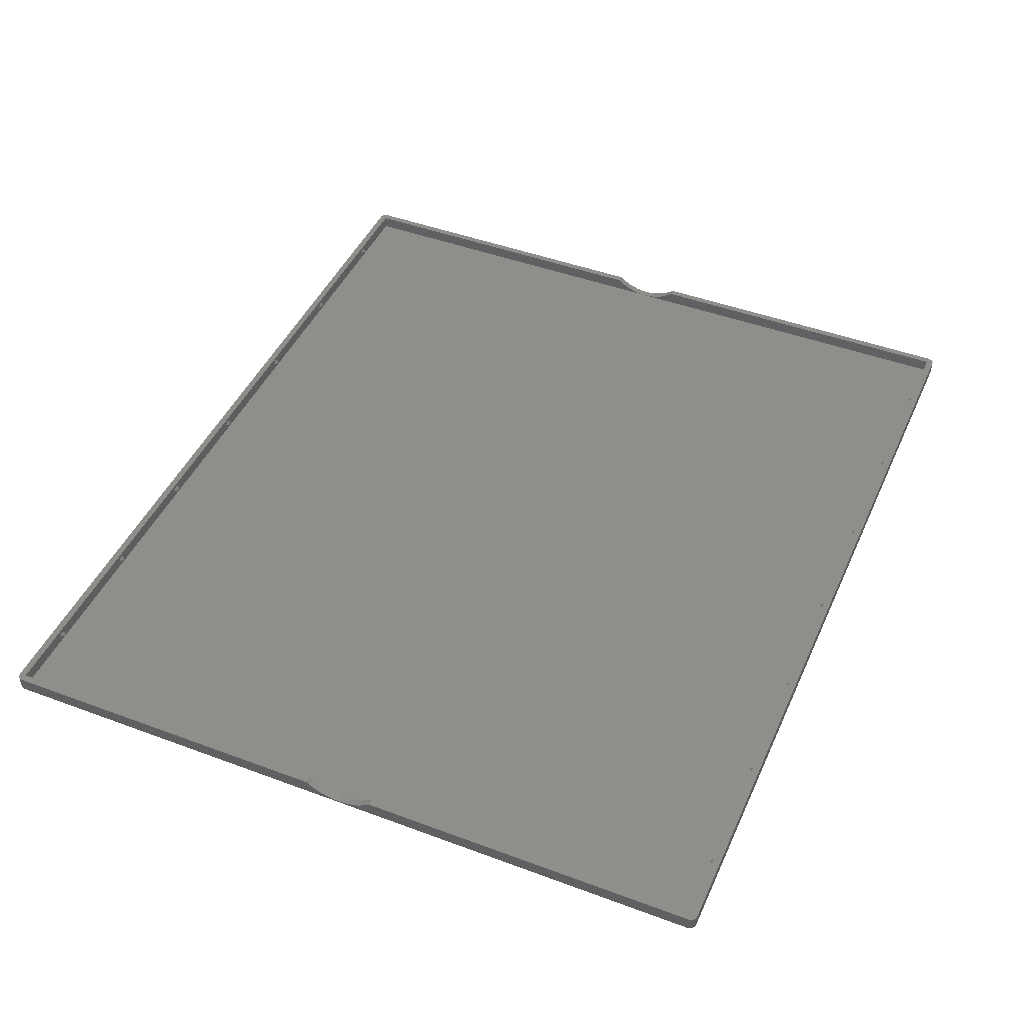
<metadata>
{"format":"stl","ext":"stl","renderer":"f3d","projection":"perspective","resolution":1024,"background":"white","views":[{"elev":45.3,"azim":-66.7,"up":"+Z"}]}
</metadata>
<code>
# stl→obj: 395 verts, 800 faces
v -11.86 -1.475 1.2
v -11.12 -1.475 1.938
v -11.12 -0.7375 1.2
v -10.39 -1.475 1.2
v -11.12 -1.475 0.4625
v -11.12 133.6 1.2
v -10.39 134.4 1.2
v -11.12 134.4 1.938
v -11.86 134.4 1.2
v -11.12 134.4 0.4625
v -34.11 -1.475 1.2
v -33.37 -1.475 1.938
v -33.37 -0.7375 1.2
v -32.63 -1.475 1.2
v -33.37 -1.475 0.4625
v -33.37 133.6 1.2
v -32.63 134.4 1.2
v -33.37 134.4 1.938
v -34.11 134.4 1.2
v -33.37 134.4 0.4625
v -56.35 -1.475 1.2
v -55.61 -1.475 1.938
v -55.61 -0.7375 1.2
v -54.88 -1.475 1.2
v -55.61 -1.475 0.4625
v -55.61 133.6 1.2
v -54.88 134.4 1.2
v -55.61 134.4 1.938
v -56.35 134.4 1.2
v -55.61 134.4 0.4625
v -78.6 -1.475 1.2
v -77.86 -1.475 1.938
v -77.86 -0.7375 1.2
v -77.12 -1.475 1.2
v -77.86 -1.475 0.4625
v -77.86 133.6 1.2
v -77.12 134.4 1.2
v -77.86 134.4 1.938
v -78.6 134.4 1.2
v -77.86 134.4 0.4625
v -100.8 -1.475 1.2
v -100.1 -1.475 1.938
v -100.1 -0.7375 1.2
v -99.37 -1.475 1.2
v -100.1 -1.475 0.4625
v -100.1 133.6 1.2
v -99.37 134.4 1.2
v -100.1 134.4 1.938
v -100.8 134.4 1.2
v -100.1 134.4 0.4625
v -123.1 -1.475 1.2
v -122.4 -1.475 1.938
v -122.4 -0.7375 1.2
v -121.6 -1.475 1.2
v -122.4 -1.475 0.4625
v -122.4 133.6 1.2
v -121.6 134.4 1.2
v -122.4 134.4 1.938
v -123.1 134.4 1.2
v -122.4 134.4 0.4625
v -145.3 -1.475 1.2
v -144.6 -1.475 1.938
v -144.6 -0.7375 1.2
v -143.9 -1.475 1.2
v -144.6 -1.475 0.4625
v -144.6 133.6 1.2
v -143.9 134.4 1.2
v -144.6 134.4 1.938
v -145.3 134.4 1.2
v -144.6 134.4 0.4625
v 1.475 134.4 0
v 1.475 72.86 2.4
v 1.475 134.4 2.4
v 1.475 72.32 1.91
v 1.475 70.51 0.8645
v 1.475 68.52 0.2185
v 1.475 66.44 0
v 1.475 -1.475 0
v 1.475 64.36 0.2185
v 1.475 62.37 0.8645
v 1.475 60.56 1.91
v 1.475 60.02 2.4
v 1.475 -1.475 2.4
v -157.2 -1.475 0
v -157.2 60.02 2.4
v -157.2 -1.475 2.4
v -157.2 60.56 1.91
v -157.2 62.37 0.8645
v -157.2 64.36 0.2185
v -157.2 66.44 0
v -157.2 72.86 2.4
v -157.2 134.4 0
v -157.2 134.4 2.4
v -157.2 72.32 1.91
v -157.2 70.51 0.8645
v -157.2 68.52 0.2185
v -158 -1.475 -0.7431
v -157.8 134.4 -0.866
v -157.8 -1.475 -0.866
v -158 134.4 -0.7431
v 2.091 -2.542 -0.2079
v 2.3 -2.391 -0.2079
v 2.318 -2.411 0
v -158 -2.33 -0.4067
v -157.9 -2.233 -0.5878
v -157.8 -2.472 -0.4067
v -158.3 134.4 -0.4067
v -158.2 134.6 -0.5878
v -158.2 134.4 -0.5878
v -157.6 135.1 -0.7431
v -157.4 135 -0.866
v -157.5 134.9 -0.866
v 1.831 135.4 -0.4067
v 2.091 135.4 -0.2079
v 2.051 135.4 -0.4067
v -158 135.3 0
v -157.8 135.4 -0.2079
v -158 135.3 -0.2079
v 1.864 135.6 0
v 1.607 135.6 2.4
v 1.864 135.6 2.4
v 1.607 135.6 0
v 2.318 135.3 0
v 2.105 135.4 2.4
v 2.318 135.3 2.4
v 2.105 135.4 0
v 2.091 134.5 -0.866
v 2.3 134.5 -0.7431
v 2.318 134.4 -0.7431
v 2.494 135.1 2.4
v 2.494 135.1 0
v 1.563 -2.313 -0.7431
v 1.79 -2.444 -0.5878
v 1.582 -2.489 -0.5878
v -157.3 -2.313 -0.7431
v -157.3 -2.489 -0.5878
v -157.6 -1.556 -0.9511
v -157.8 -1.606 -0.866
v -157.6 134.4 -0.9511
v -157.6 -1.475 -0.9511
v -158.4 134.4 -0.2079
v -158.5 66.44 0
v -158.5 134.4 0
v -158.4 -1.475 -0.2079
v -158.5 -1.475 0
v -158.1 -2.152 -0.4067
v -157.9 -1.971 -0.7431
v -157.8 -2.102 -0.7431
v -157.3 -1.845 -0.9511
v -157.3 -1.589 -0.9945
v -157.2 -1.6 -0.9945
v 2.472 135.1 -0.2079
v 2.626 134.9 0
v 2.601 134.9 -0.2079
v 2.707 134.6 2.4
v 2.626 134.9 2.4
v 2.707 134.6 0
v 2.245 135.2 -0.4067
v 2.3 135.3 -0.2079
v 2.406 135 -0.4067
v 2.157 135.1 -0.5878
v 2.157 134.9 -0.7431
v 2.3 135 -0.5878
v 2.406 134.8 -0.5878
v 2.245 -1.818 -0.7431
v 2.3 -1.65 -0.7431
v 2.406 -1.89 -0.5878
v 2.707 -1.737 2.4
v 2.735 -1.475 0
v 2.735 -1.475 2.4
v 2.707 -1.737 0
v 2.105 -2.566 0
v 2.318 -2.411 2.4
v 2.105 -2.566 2.4
v 1.985 -2.358 -0.5878
v 2.157 -2.233 -0.5878
v 2.051 -2.472 -0.4067
v -157.8 135.4 0
v 1.831 -2.57 -0.4067
v -158.2 -2.199 -0.2079
v -158 -2.391 -0.2079
v -158 -2.411 0
v -157.6 135.6 0
v -158.3 134.9 0
v -158.2 135.1 -0.2079
v -158.3 134.9 -0.2079
v -158.2 -2.216 0
v -157.3 134.4 -0.9945
v -157.3 -1.475 -0.9945
v 2.626 -1.475 -0.4067
v 2.707 -1.475 -0.2079
v 2.681 -1.731 -0.2079
v 2.245 -2.33 -0.4067
v -157.3 135.6 0
v -157.3 135.6 -0.2079
v -157.5 135.2 -0.7431
v -158.3 -1.475 -0.4067
v 2.3 -2.074 -0.5878
v 2.406 -2.152 -0.4067
v 2.245 134.7 -0.7431
v 1.897 -2.205 -0.7431
v -157.3 135.6 2.4
v -157.6 135.6 2.4
v -157.8 135.4 2.4
v -158 135.3 2.4
v -158.2 135.1 2.4
v -158.3 134.9 2.4
v -158.4 134.6 2.4
v -158.5 134.4 2.4
v -158.5 72.86 2.4
v 2.735 134.4 2.4
v 2.735 72.86 2.4
v -158.5 -1.475 2.4
v -158.4 -1.737 2.4
v -157.6 -2.673 2.4
v -157.3 -2.728 2.4
v -157.8 -2.566 2.4
v -158 -2.411 2.4
v -158.2 -2.216 2.4
v -158.3 -1.987 2.4
v -158.5 60.02 2.4
v 2.735 60.02 2.4
v 2.626 -1.987 2.4
v 2.494 -2.216 2.4
v 1.864 -2.673 2.4
v 1.607 -2.728 2.4
v 2.735 60.56 1.91
v 2.735 62.37 0.8645
v 2.735 64.36 0.2185
v 2.735 66.44 0
v 2.735 134.4 0
v 2.735 72.32 1.91
v 2.735 70.51 0.8645
v 2.735 68.52 0.2185
v -157.3 -2.728 0
v 1.607 -2.728 0
v -157.8 -2.566 0
v -157.8 -2.542 -0.2079
v -157.6 -2.673 0
v 2.626 -1.987 0
v 2.494 -2.216 0
v -157.6 135.4 -0.4067
v -157.3 135.5 -0.4067
v -157.3 135.4 -0.5878
v 1.604 135.6 -0.2079
v 1.856 135.5 -0.2079
v -157.3 -2.102 -0.866
v 1.541 -2.102 -0.866
v -157.6 -2.57 -0.4067
v -157.5 -2.444 -0.5878
v -158.3 -1.714 -0.4067
v -158.4 -1.731 -0.2079
v -158.4 -1.737 0
v -158.3 -1.976 -0.2079
v -158.3 -1.987 0
v -158.2 135.1 0
v -157.8 134.6 -0.866
v -157.7 134.7 -0.866
v -157.6 134.5 -0.9511
v -158.1 -1.89 -0.5878
v -158 -1.818 -0.7431
v -157.9 134.9 -0.7431
v -157.8 135 -0.7431
v -157.6 134.8 -0.866
v -158.2 -1.687 -0.5878
v -157.6 -1.943 -0.866
v 1.604 -1.502 -0.9945
v 1.607 -1.475 -0.9945
v 1.856 -1.556 -0.9511
v 2.472 134.6 -0.5878
v -158 135 -0.5878
v -157.9 135.1 -0.5878
v -157.2 134.5 -0.9945
v 1.516 134.7 -0.9511
v 1.489 134.5 -0.9945
v -157.2 134.7 -0.9511
v 1.541 135 -0.866
v 1.563 135.2 -0.7431
v 1.67 135 -0.866
v 1.897 134.8 -0.866
v 1.897 135.1 -0.7431
v 2.039 135 -0.7431
v 2.051 134.6 -0.866
v 1.831 134.5 -0.9511
v 1.985 134.7 -0.866
v 2.039 -2.102 -0.7431
v 2.601 134.6 -0.4067
v 2.626 134.4 -0.4067
v 2.157 -1.971 -0.7431
v 1.595 -2.62 -0.4067
v -157.3 -2.62 -0.4067
v -158.4 134.6 0
v -158.4 134.6 -0.2079
v 1.595 135.5 -0.4067
v 1.831 -1.633 -0.9511
v 2.051 -1.731 -0.866
v 1.985 -1.845 -0.866
v 2.472 -1.687 -0.5878
v 1.736 -1.764 -0.9511
v 1.79 -1.704 -0.9511
v 1.897 -1.943 -0.866
v -157.3 -2.701 -0.2079
v 1.604 -2.701 -0.2079
v -158.5 64.36 0.2185
v -158.5 62.37 0.8645
v -158.5 60.56 1.91
v -158.5 72.32 1.91
v -158.5 70.51 0.8645
v -158.5 68.52 0.2185
v -157.8 135.4 -0.4067
v -157.7 135.2 -0.5878
v -158.2 -1.943 -0.4067
v -157.7 -2.358 -0.5878
v -157.8 -1.731 -0.866
v -157.6 -2.205 -0.7431
v -157.5 -2.277 -0.7431
v -158.2 134.8 -0.4067
v 1.736 135.2 -0.7431
v 1.79 135.3 -0.5878
v 1.595 134.7 -0.9511
v 1.516 134.5 -0.9945
v 1.736 134.6 -0.9511
v 2.681 134.6 -0.2079
v 1.582 135.4 -0.5878
v 1.864 -1.475 -0.9511
v 2.105 134.4 -0.866
v 2.105 -1.475 -0.866
v 1.864 134.4 -0.9511
v 1.607 134.4 -0.9945
v 2.318 -1.475 -0.7431
v 2.601 -1.714 -0.4067
v 2.527 -1.943 -0.4067
v 2.472 -2.199 -0.2079
v 2.494 134.4 -0.5878
v -158.1 134.8 -0.5878
v -158 135.2 -0.4067
v -157.5 135.3 -0.5878
v 1.489 -1.606 -0.9945
v 1.516 -1.6 -0.9945
v 1.516 -1.862 -0.9511
v -157.2 -1.606 -0.9945
v -157.2 -1.862 -0.9511
v 1.595 -1.845 -0.9511
v 1.595 -1.529 -0.9945
v 1.541 -1.589 -0.9945
v 1.864 -2.673 0
v -157.6 -2.647 -0.2079
v -158.3 134.6 -0.4067
v -158 134.7 -0.7431
v -158 134.5 -0.7431
v -158.2 -1.475 -0.5878
v -157.5 -2.021 -0.866
v -157.5 -1.764 -0.9511
v -157.4 -1.812 -0.9511
v -157.5 -1.704 -0.9511
v -157.3 -1.552 -0.9945
v -157.3 -1.573 -0.9945
v -157.3 -1.502 -0.9945
v -157.3 -1.529 -0.9945
v -157.6 -1.633 -0.9511
v 2.707 134.4 -0.2079
v -157.3 134.7 -0.9511
v 1.79 134.9 -0.866
v 1.595 134.4 -0.9945
v 1.79 134.6 -0.9511
v 1.856 134.4 -0.9511
v 2.527 134.8 -0.4067
v 1.985 135.2 -0.5878
v 1.582 -1.552 -0.9945
v 1.604 134.4 -0.9945
v 1.563 -1.573 -0.9945
v 1.582 134.4 -0.9945
v 1.563 134.5 -0.9945
v 1.541 134.5 -0.9945
v -157.3 134.5 -0.9945
v 1.79 -2.021 -0.866
v 1.67 -2.074 -0.866
v 1.736 -2.277 -0.7431
v 2.601 -1.976 -0.2079
v 2.494 -1.475 -0.5878
v -157.6 135.5 -0.2079
v -157.8 134.5 -0.866
v -158 -2.074 -0.5878
v -157.4 134.7 -0.9511
v -157.4 -2.074 -0.866
v -157.7 -1.845 -0.866
v -158 -1.65 -0.7431
v 1.67 134.7 -0.9511
v 2.091 -1.606 -0.866
v 1.856 -2.647 -0.2079
v -158.1 135 -0.4067
v -157.5 134.6 -0.9511
v -157.3 135 -0.866
v -157.3 135.2 -0.7431
v 1.67 -1.812 -0.9511
f 1 2 3
f 2 4 3
f 5 3 4
f 1 3 5
f 6 7 8
f 9 6 8
f 6 10 7
f 9 10 6
f 11 12 13
f 12 14 13
f 15 13 14
f 11 13 15
f 16 17 18
f 19 16 18
f 16 20 17
f 19 20 16
f 21 22 23
f 22 24 23
f 25 23 24
f 21 23 25
f 26 27 28
f 29 26 28
f 26 30 27
f 29 30 26
f 31 32 33
f 32 34 33
f 35 33 34
f 31 33 35
f 36 37 38
f 39 36 38
f 36 40 37
f 39 40 36
f 41 42 43
f 42 44 43
f 45 43 44
f 41 43 45
f 46 47 48
f 49 46 48
f 46 50 47
f 49 50 46
f 51 52 53
f 52 54 53
f 55 53 54
f 51 53 55
f 56 57 58
f 59 56 58
f 56 60 57
f 59 60 56
f 61 62 63
f 62 64 63
f 65 63 64
f 61 63 65
f 66 67 68
f 69 66 68
f 66 70 67
f 69 70 66
f 71 72 73
f 71 74 72
f 71 75 74
f 71 76 75
f 76 71 77
f 78 79 77
f 78 80 79
f 78 81 80
f 78 82 81
f 82 78 83
f 84 85 86
f 85 84 87
f 87 84 88
f 88 84 89
f 89 84 90
f 91 92 93
f 94 92 91
f 95 92 94
f 96 92 95
f 92 96 90
f 90 77 71
f 90 71 92
f 77 90 78
f 78 90 84
f 51 62 52
f 51 64 62
f 55 64 51
f 64 55 65
f 41 52 42
f 41 54 52
f 45 54 41
f 54 45 55
f 31 42 32
f 31 44 42
f 35 44 31
f 44 35 45
f 21 32 22
f 21 34 32
f 25 34 21
f 34 25 35
f 11 22 12
f 11 24 22
f 15 24 11
f 24 15 25
f 1 12 2
f 1 14 12
f 5 14 1
f 14 5 15
f 12 83 2
f 83 4 2
f 78 4 83
f 78 15 5
f 15 78 25
f 25 78 35
f 35 78 45
f 45 78 55
f 84 55 78
f 4 78 5
f 83 12 86
f 22 86 12
f 32 86 22
f 42 86 32
f 52 86 42
f 62 86 52
f 61 86 62
f 84 61 65
f 61 84 86
f 55 84 65
f 17 8 18
f 17 9 8
f 20 9 17
f 9 20 10
f 27 18 28
f 27 19 18
f 30 19 27
f 19 30 20
f 37 28 38
f 37 29 28
f 40 29 37
f 29 40 30
f 47 38 48
f 47 39 38
f 50 39 47
f 39 50 40
f 57 48 58
f 57 49 48
f 60 49 57
f 49 60 50
f 67 58 68
f 67 59 58
f 70 59 67
f 59 70 60
f 58 93 68
f 93 69 68
f 92 69 93
f 92 60 70
f 60 92 50
f 50 92 40
f 40 92 30
f 30 92 20
f 71 20 92
f 69 92 70
f 93 58 73
f 48 73 58
f 38 73 48
f 28 73 38
f 18 73 28
f 8 73 18
f 7 73 8
f 71 7 10
f 7 71 73
f 20 71 10
f 97 98 99
f 98 97 100
f 101 102 103
f 104 105 106
f 107 108 109
f 110 111 112
f 113 114 115
f 116 117 118
f 119 120 121
f 120 119 122
f 123 124 125
f 124 123 126
f 127 128 129
f 130 123 125
f 123 130 131
f 132 133 134
f 134 135 132
f 135 134 136
f 99 137 138
f 99 139 140
f 139 99 98
f 141 142 143
f 144 142 141
f 142 144 145
f 146 105 104
f 105 147 148
f 149 150 151
f 126 121 124
f 121 126 119
f 152 153 154
f 123 131 152
f 155 153 156
f 153 155 157
f 158 159 160
f 159 152 160
f 115 158 161
f 162 163 164
f 165 166 167
f 159 123 152
f 168 169 170
f 169 168 171
f 172 173 174
f 173 172 103
f 175 176 177
f 116 178 117
f 179 177 101
f 180 181 182
f 178 183 117
f 184 185 186
f 187 180 182
f 140 188 189
f 188 140 139
f 190 191 192
f 177 176 193
f 183 194 195
f 162 161 163
f 110 196 111
f 119 126 114
f 114 126 123
f 197 141 107
f 141 197 144
f 176 198 199
f 200 164 128
f 201 176 175
f 120 93 73
f 202 93 120
f 203 93 202
f 204 93 203
f 205 93 204
f 206 93 205
f 207 93 206
f 208 93 207
f 93 208 209
f 93 209 91
f 91 209 210
f 73 211 155
f 73 155 156
f 73 156 130
f 73 130 125
f 73 125 124
f 73 124 121
f 73 121 120
f 211 73 212
f 212 73 72
f 213 86 85
f 214 86 213
f 86 215 216
f 86 217 215
f 86 218 217
f 86 219 218
f 86 220 219
f 213 85 221
f 86 214 220
f 83 170 222
f 170 83 168
f 168 83 223
f 223 83 224
f 224 83 173
f 173 83 174
f 174 83 225
f 83 222 82
f 225 83 226
f 86 226 83
f 226 86 216
f 169 222 170
f 222 169 227
f 227 169 228
f 228 169 229
f 229 169 230
f 212 231 211
f 232 231 212
f 233 231 232
f 234 231 233
f 231 234 230
f 235 226 216
f 226 235 236
f 237 238 239
f 224 240 223
f 240 224 241
f 242 243 244
f 245 119 246
f 132 247 248
f 247 132 135
f 249 250 136
f 182 217 218
f 217 182 237
f 144 251 252
f 253 254 255
f 145 144 253
f 255 214 253
f 214 255 220
f 256 116 185
f 257 258 259
f 260 261 147
f 140 189 137
f 262 263 264
f 265 261 260
f 147 266 148
f 156 131 130
f 131 156 153
f 267 268 269
f 128 164 270
f 194 203 202
f 203 194 183
f 178 205 204
f 205 178 116
f 271 272 262
f 273 274 275
f 274 273 276
f 277 278 279
f 280 281 282
f 283 162 200
f 122 202 120
f 202 122 194
f 128 270 129
f 284 285 283
f 201 286 176
f 270 287 288
f 289 167 198
f 223 171 168
f 171 223 240
f 211 157 155
f 157 211 231
f 136 290 291
f 290 136 134
f 292 186 293
f 294 195 245
f 195 294 243
f 294 245 113
f 143 208 292
f 208 143 209
f 295 296 297
f 166 298 167
f 299 300 301
f 249 136 291
f 249 291 302
f 302 236 235
f 236 302 303
f 182 181 238
f 253 213 145
f 213 253 214
f 144 197 251
f 253 144 252
f 145 304 142
f 145 305 304
f 145 306 305
f 145 221 306
f 221 145 213
f 143 210 209
f 143 307 210
f 143 308 307
f 143 309 308
f 309 143 142
f 272 310 311
f 292 184 186
f 252 312 254
f 97 99 138
f 104 106 238
f 105 313 106
f 182 238 237
f 261 138 314
f 99 140 137
f 315 316 250
f 152 131 153
f 164 287 270
f 161 160 163
f 183 204 203
f 204 183 178
f 186 185 317
f 318 319 281
f 274 277 320
f 275 274 321
f 322 280 285
f 321 274 320
f 287 323 288
f 160 152 154
f 113 246 114
f 324 294 113
f 201 301 286
f 325 326 327
f 326 325 328
f 268 328 325
f 328 268 329
f 291 303 302
f 303 291 290
f 101 103 172
f 327 129 330
f 129 327 326
f 289 165 167
f 167 331 332
f 176 199 193
f 102 199 333
f 103 333 241
f 154 153 323
f 270 288 334
f 335 271 262
f 336 117 310
f 109 108 100
f 311 337 110
f 245 122 119
f 245 194 122
f 194 245 195
f 292 207 184
f 207 292 208
f 143 292 141
f 338 339 340
f 340 341 338
f 341 340 342
f 342 151 341
f 340 339 343
f 344 269 295
f 248 342 340
f 342 248 247
f 339 345 343
f 239 216 215
f 216 239 235
f 303 346 236
f 346 174 225
f 174 346 172
f 290 179 303
f 134 179 290
f 239 347 302
f 182 219 187
f 219 182 218
f 180 146 181
f 187 220 255
f 220 187 219
f 141 292 293
f 256 205 116
f 205 256 206
f 293 186 348
f 108 335 349
f 108 350 100
f 253 252 254
f 254 312 180
f 197 351 265
f 351 97 265
f 149 151 342
f 139 188 188
f 237 215 217
f 215 237 239
f 352 353 354
f 355 356 353
f 353 357 150
f 261 314 147
f 137 358 359
f 137 359 360
f 288 323 361
f 323 231 361
f 129 270 334
f 162 164 200
f 281 161 282
f 324 113 319
f 362 276 273
f 279 281 363
f 364 365 284
f 284 127 366
f 163 160 164
f 160 154 367
f 246 119 114
f 245 246 113
f 113 115 368
f 278 324 319
f 338 268 267
f 268 338 329
f 338 267 344
f 275 329 338
f 338 344 369
f 329 275 370
f 338 369 371
f 370 275 364
f 338 371 345
f 364 275 372
f 338 345 339
f 372 275 373
f 373 275 374
f 374 275 321
f 341 275 338
f 341 273 275
f 189 341 151
f 341 189 273
f 189 151 150
f 188 273 189
f 189 150 357
f 273 188 273
f 189 357 356
f 273 188 375
f 189 356 359
f 375 188 375
f 189 359 358
f 375 188 188
f 188 188 188
f 188 188 188
f 286 289 176
f 376 301 201
f 133 201 175
f 132 377 378
f 344 267 269
f 332 192 379
f 102 333 103
f 333 240 241
f 379 192 240
f 192 169 171
f 240 192 171
f 190 334 288
f 334 190 380
f 367 323 287
f 367 154 323
f 117 183 381
f 310 242 311
f 242 244 337
f 100 382 98
f 349 257 382
f 299 301 376
f 345 371 299
f 300 297 301
f 176 289 198
f 199 332 379
f 248 377 132
f 340 377 248
f 177 193 101
f 179 175 177
f 239 302 235
f 238 347 239
f 346 101 172
f 106 313 249
f 238 106 249
f 255 254 180
f 255 180 187
f 141 293 348
f 141 348 107
f 348 335 108
f 107 348 108
f 100 350 382
f 262 258 257
f 312 146 180
f 197 265 251
f 146 383 105
f 383 147 105
f 351 100 97
f 100 351 109
f 351 107 109
f 107 351 197
f 146 104 181
f 181 104 238
f 273 276 273
f 384 375 375
f 382 257 259
f 105 315 313
f 266 353 352
f 315 352 385
f 385 342 247
f 353 150 354
f 352 354 149
f 354 150 149
f 353 356 357
f 355 359 356
f 386 360 355
f 147 386 266
f 360 359 355
f 265 387 261
f 387 138 261
f 312 265 260
f 312 260 146
f 137 189 358
f 127 200 128
f 283 200 127
f 329 366 328
f 127 129 326
f 282 161 162
f 280 282 162
f 363 281 280
f 278 319 318
f 320 279 363
f 321 320 388
f 284 283 127
f 373 365 372
f 164 160 367
f 164 367 287
f 114 123 159
f 161 158 160
f 295 389 296
f 269 327 389
f 101 193 102
f 193 199 102
f 134 133 179
f 133 175 179
f 179 101 390
f 303 179 390
f 173 241 224
f 241 173 103
f 192 191 169
f 298 380 190
f 198 167 199
f 330 334 380
f 334 330 129
f 389 166 165
f 166 330 298
f 323 157 231
f 153 157 323
f 118 117 336
f 185 116 118
f 324 243 294
f 243 324 244
f 183 195 381
f 263 112 264
f 381 195 242
f 242 195 243
f 311 242 337
f 371 300 299
f 297 296 289
f 296 165 289
f 371 369 300
f 369 344 300
f 301 289 286
f 301 297 289
f 377 201 378
f 377 376 201
f 347 249 302
f 238 249 347
f 313 315 250
f 313 250 249
f 348 317 335
f 348 186 317
f 350 349 382
f 108 349 350
f 185 118 336
f 317 391 335
f 392 375 188
f 139 188 188
f 251 265 312
f 252 251 312
f 258 392 392
f 392 392 188
f 393 278 277
f 278 393 394
f 272 311 110
f 262 264 258
f 382 259 139
f 98 382 139
f 352 149 385
f 385 149 342
f 386 353 266
f 386 355 353
f 139 259 188
f 97 138 387
f 265 97 387
f 281 368 161
f 368 115 161
f 277 279 320
f 374 388 373
f 373 388 322
f 320 363 388
f 285 162 283
f 280 162 285
f 372 365 364
f 365 285 284
f 366 326 328
f 366 127 326
f 114 159 158
f 115 114 158
f 303 390 346
f 390 101 346
f 333 379 240
f 199 379 333
f 230 361 231
f 191 230 169
f 230 191 361
f 191 288 361
f 288 191 190
f 389 330 166
f 389 327 330
f 330 380 298
f 199 167 332
f 317 185 391
f 335 391 271
f 184 206 256
f 206 184 207
f 184 256 185
f 117 381 242
f 117 242 310
f 394 324 278
f 324 394 244
f 340 343 377
f 343 376 377
f 269 325 327
f 268 325 269
f 132 378 133
f 378 201 133
f 250 135 136
f 315 266 352
f 385 247 135
f 315 385 316
f 349 262 257
f 335 262 349
f 391 272 271
f 185 336 391
f 146 260 383
f 260 147 383
f 259 392 188
f 258 392 259
f 392 188 188
f 112 111 362
f 258 264 392
f 384 273 375
f 384 362 273
f 110 337 196
f 263 110 112
f 314 360 386
f 147 314 386
f 138 360 314
f 138 137 360
f 319 368 281
f 319 113 368
f 388 363 322
f 322 363 280
f 321 388 374
f 322 285 365
f 373 322 365
f 364 366 370
f 364 284 366
f 236 225 226
f 225 236 346
f 295 269 389
f 296 389 165
f 332 331 192
f 331 190 192
f 391 336 272
f 336 310 272
f 272 110 263
f 262 272 263
f 111 393 362
f 111 394 393
f 395 299 376
f 345 299 395
f 344 295 300
f 300 295 297
f 148 266 315
f 105 148 315
f 98 139 139
f 139 139 188
f 264 112 392
f 112 362 384
f 112 384 392
f 392 384 375
f 278 318 279
f 279 318 281
f 370 366 329
f 167 298 331
f 298 190 331
f 196 394 111
f 345 395 343
f 343 395 376
f 250 316 135
f 316 385 135
f 196 244 394
f 337 244 196
f 362 393 276
f 276 277 274
f 277 276 393
f 76 230 234
f 230 76 77
f 309 90 96
f 90 309 142
f 80 227 228
f 227 80 81
f 305 87 88
f 87 305 306
f 75 234 233
f 234 75 76
f 308 96 95
f 96 308 309
f 72 232 212
f 232 72 74
f 210 94 91
f 94 210 307
f 77 229 230
f 229 77 79
f 142 89 90
f 89 142 304
f 74 233 232
f 233 74 75
f 307 95 94
f 95 307 308
f 79 228 229
f 228 79 80
f 304 88 89
f 88 304 305
f 81 222 227
f 222 81 82
f 306 85 87
f 85 306 221

</code>
